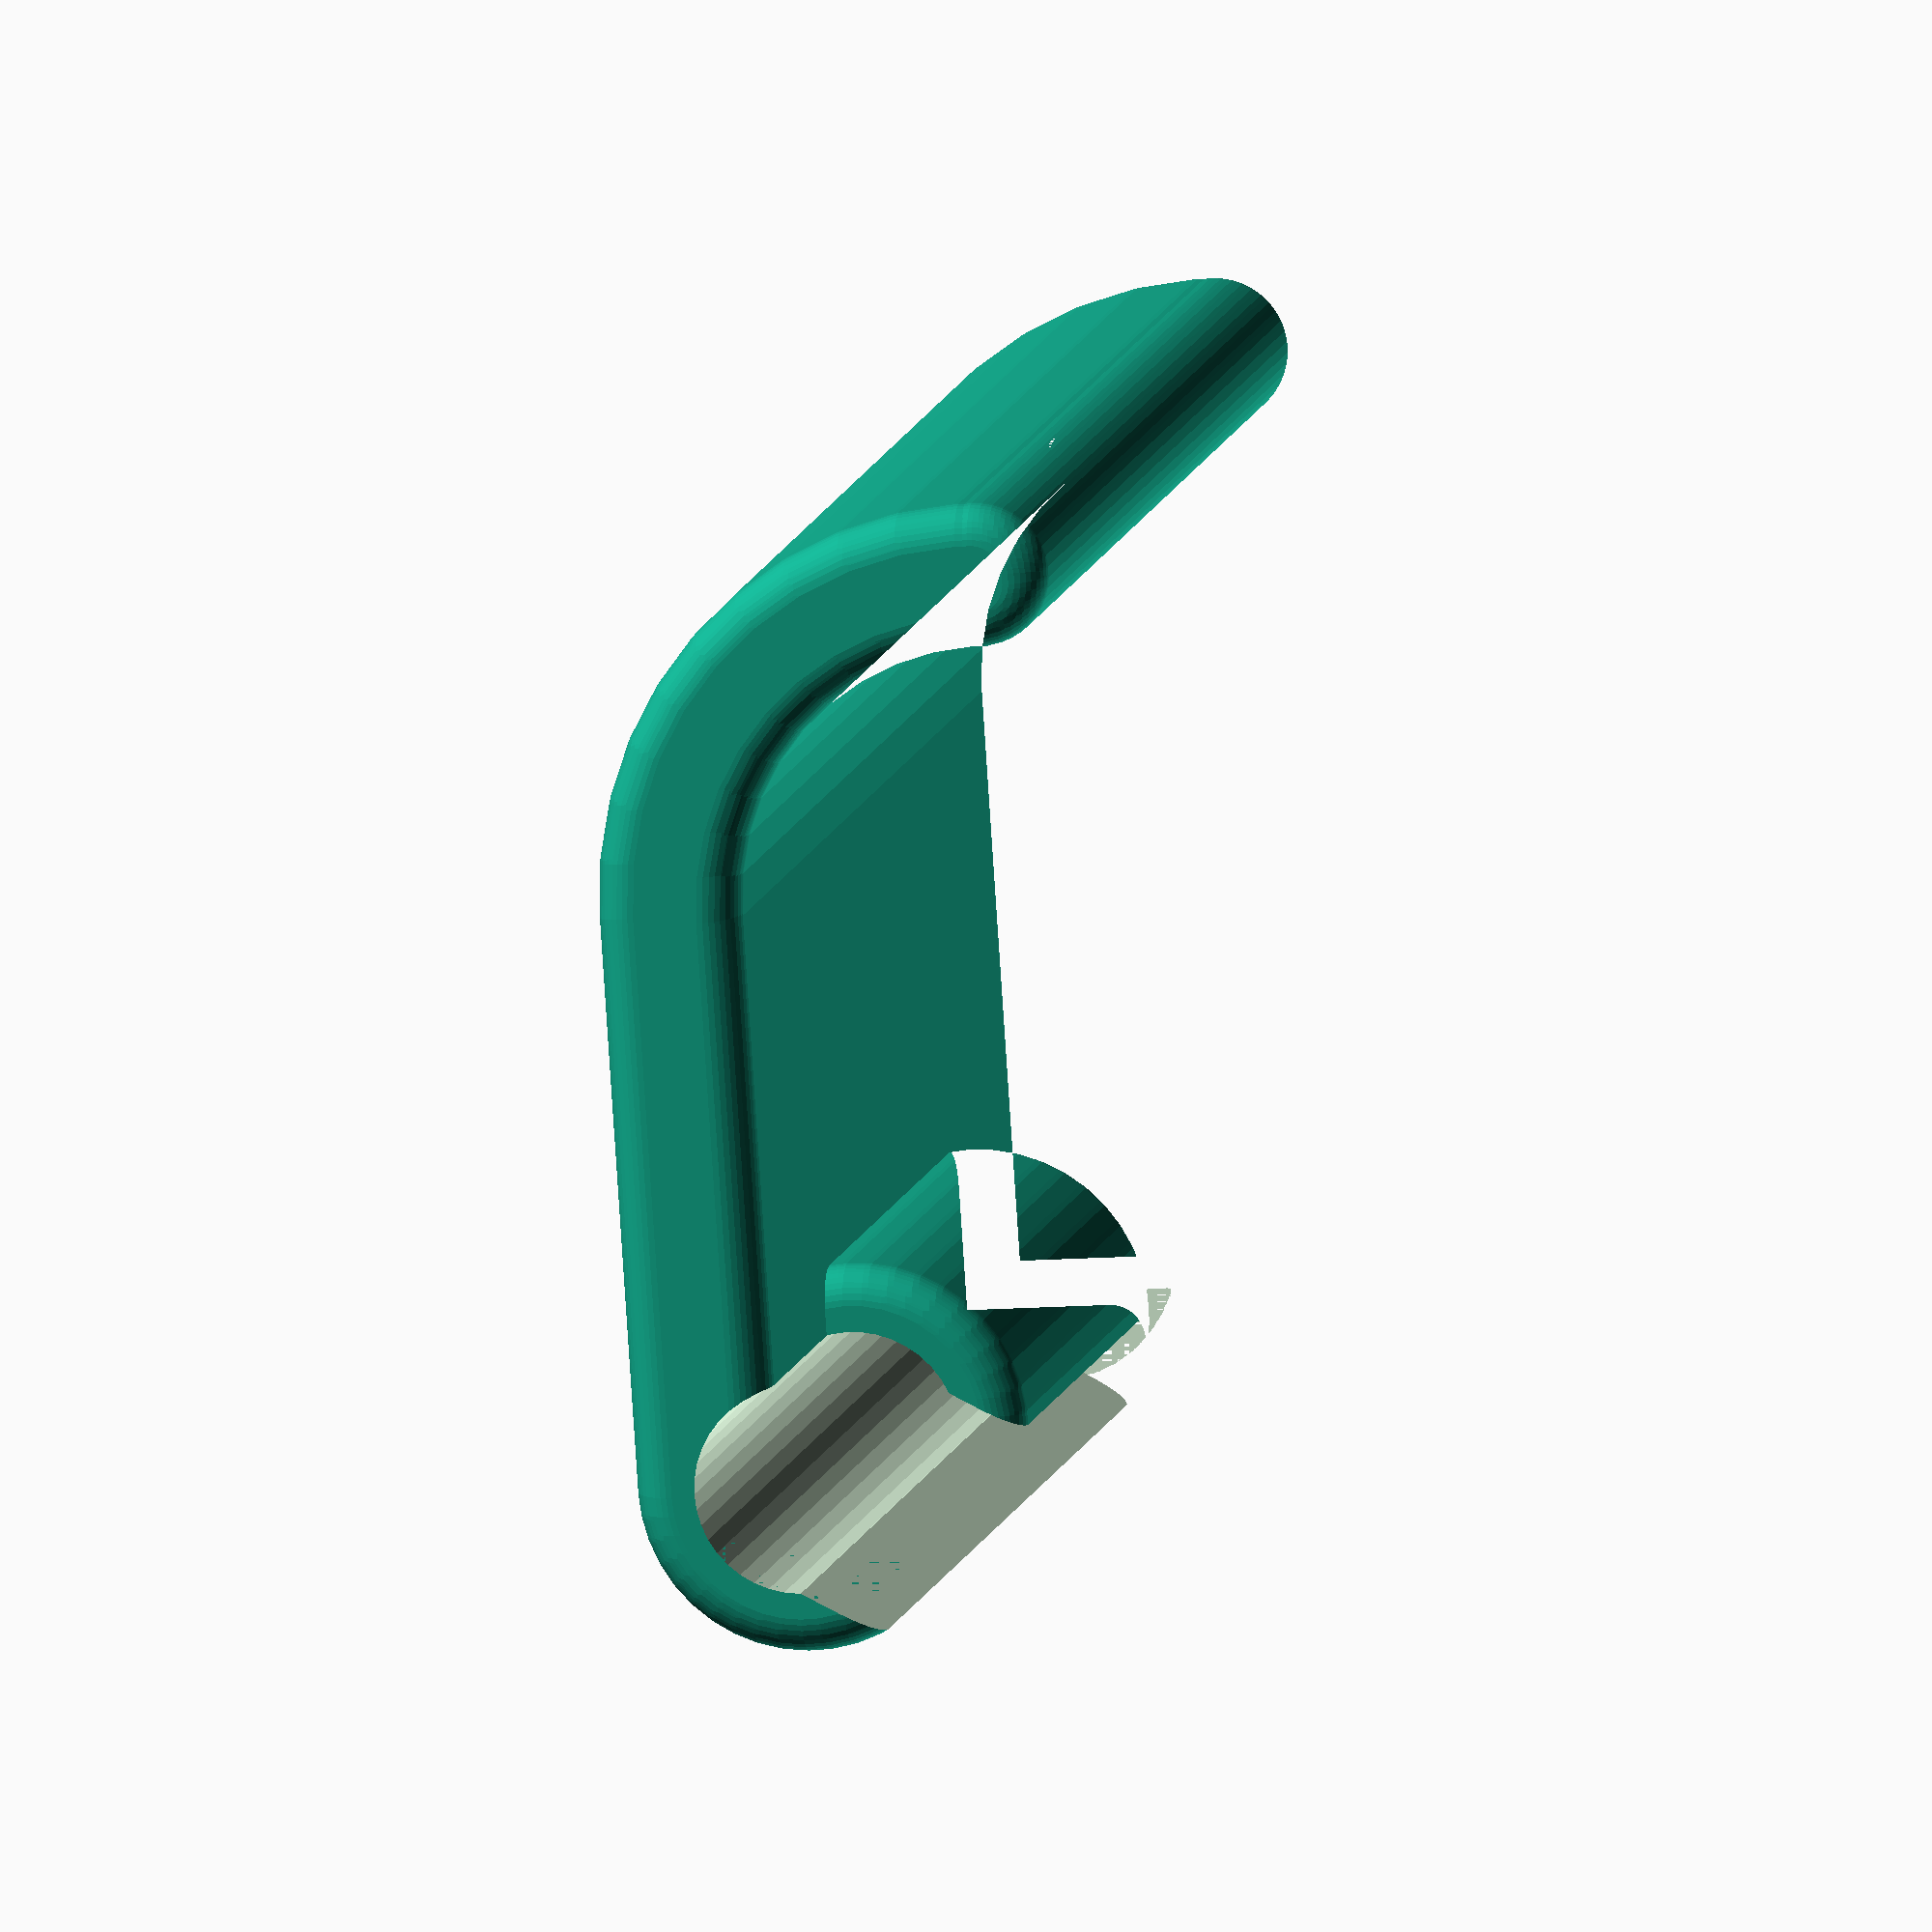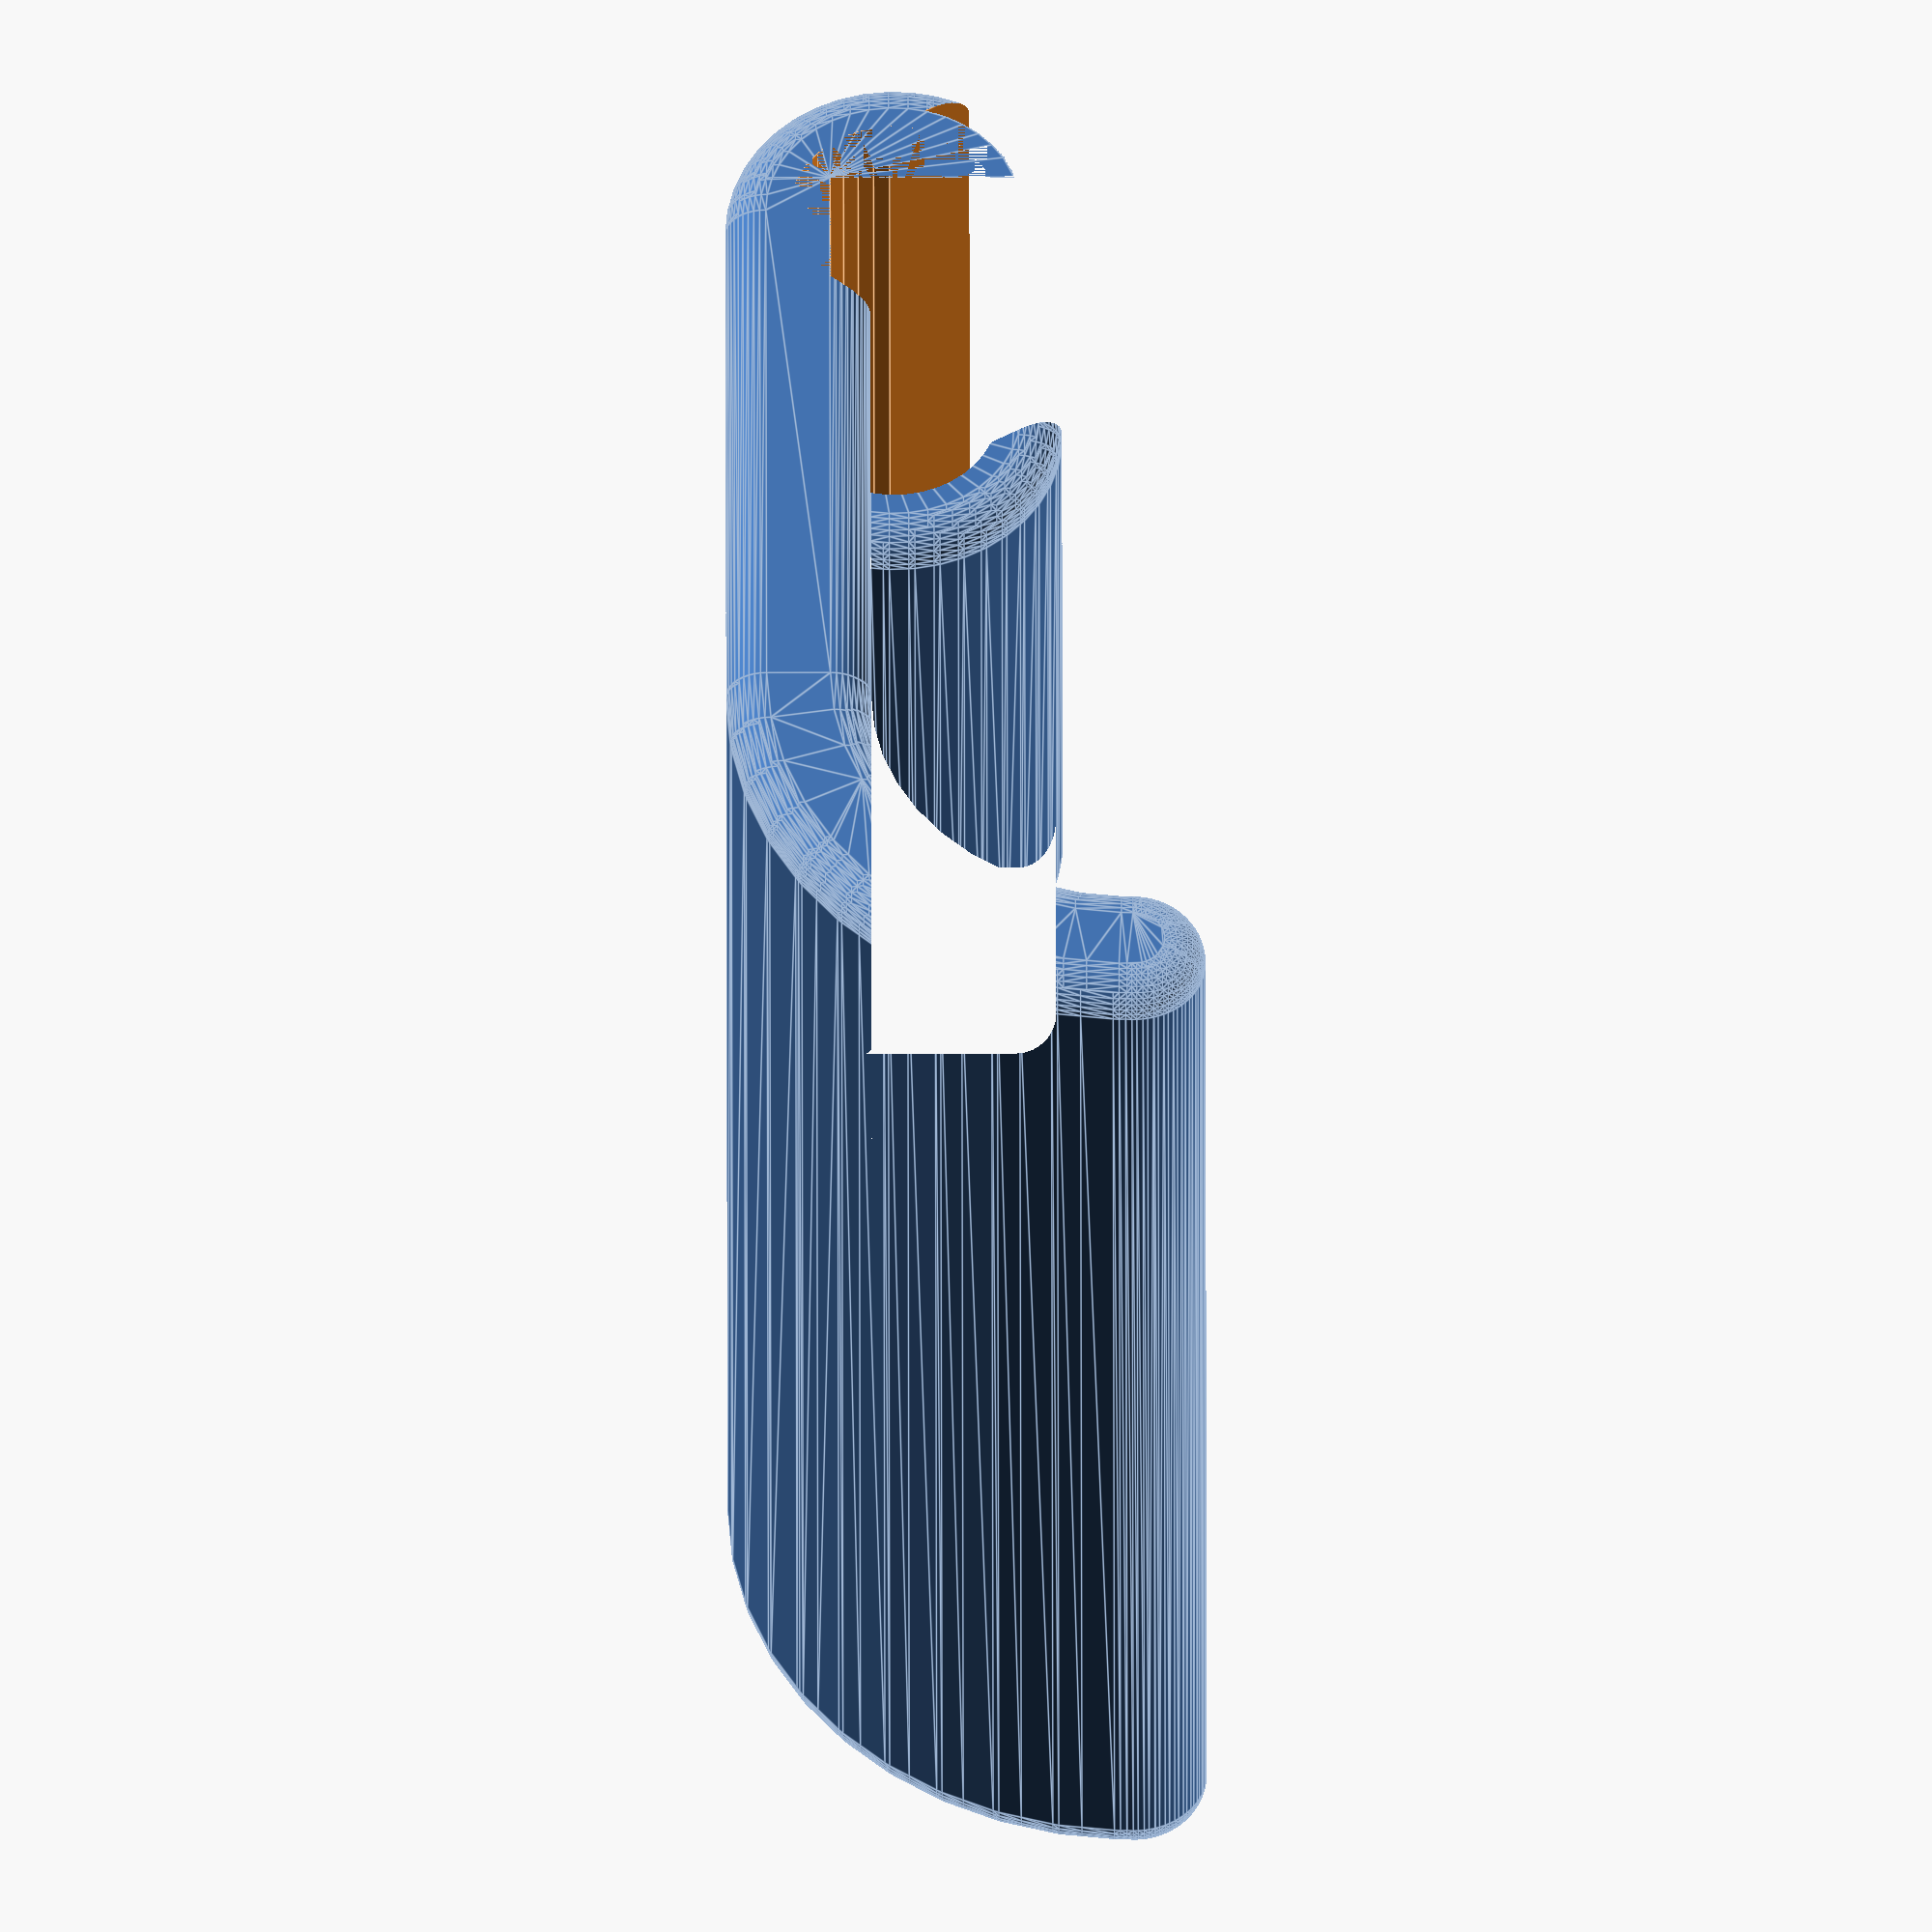
<openscad>
$fn = 41;
dicke_flach = 5;
radius_dick = 14;
radius_vorn_aussen = 5.8;
radius_vorn_innen = 3.6;
laenge_flach = 20;
breite = 49;
breite_zwick = 26;
// Radius der Minkowski-Kugel
mn=1.4;

module grundkoerper(){
    difference(){
        union(){
            // Grundplatte
            cube([breite-2*mn,laenge_flach,dicke_flach-2*mn]);
            // Aussenzylinder klein
            translate([0, 0, radius_vorn_aussen-mn]){
                rotate([0,90,0]){
                    cylinder(breite-2*mn, radius_vorn_aussen-mn, radius_vorn_aussen-mn);
                    };
                };
            // Aussenzylinder groß    
            translate([0,laenge_flach,radius_dick-mn]){
                rotate([0,90,0]){
                    cylinder(breite-2*mn, radius_dick-mn, radius_dick-mn);
                    };
                };    
            };
        // Beginn difference    
        union(){
            // Ausschnitt Innenzylinder groß
            translate([0, laenge_flach, radius_dick-mn]){
                rotate([0,90,0]){
                    cylinder(breite-2*mn, radius_dick-dicke_flach+mn, radius_dick-dicke_flach+mn);
                    };
                };
           // Entfernen Dreivierteilkreis unten    
           translate([0,6,dicke_flach-2*mn]){
               cube([breite,14,80]);
               };     
            };      
          // Entfernen Dreiviertelkreis oben  
           translate([0,6,radius_dick-mn]){
               cube([breite,80,80]);
               };     
           // Ausschnitt links   
           translate([-mn, -mn, dicke_flach-2*mn]){
               cube([(breite-breite_zwick)/2+mn,10,40]);
               };     
           // Ausschnitt rechts    
           translate([breite-(breite-breite_zwick)/2-2*mn, -mn,dicke_flach-2*mn]){
               cube([(breite-breite_zwick)/2+mn,10,40]);
               };  
        };
    // Rundung Viertelkreis oben    
    translate([0, laenge_flach+radius_dick-dicke_flach/2, radius_dick-mn]){
        rotate([0,90,0]){
            cylinder(breite-2*mn, dicke_flach/2-mn, dicke_flach/2-mn);
            };
        };

    };

module scharf_diff(){
    translate([-mn, 0, radius_vorn_aussen-mn]){
        rotate([0,90,0]){
            cylinder(breite, radius_vorn_innen, radius_vorn_innen);
            };
        };    
    // Schlitzausschnitt   
    translate([-mn,-3.2,5-mn]){
        rotate([30, 0, 0]){
            cube([breite, 6, 10]);
            };
        };   
    };
    
difference(){
    minkowski(){
        grundkoerper();
        sphere(mn);
        };
    scharf_diff();
    };    

</openscad>
<views>
elev=191.0 azim=159.6 roll=259.1 proj=o view=wireframe
elev=271.6 azim=305.6 roll=269.9 proj=o view=edges
</views>
